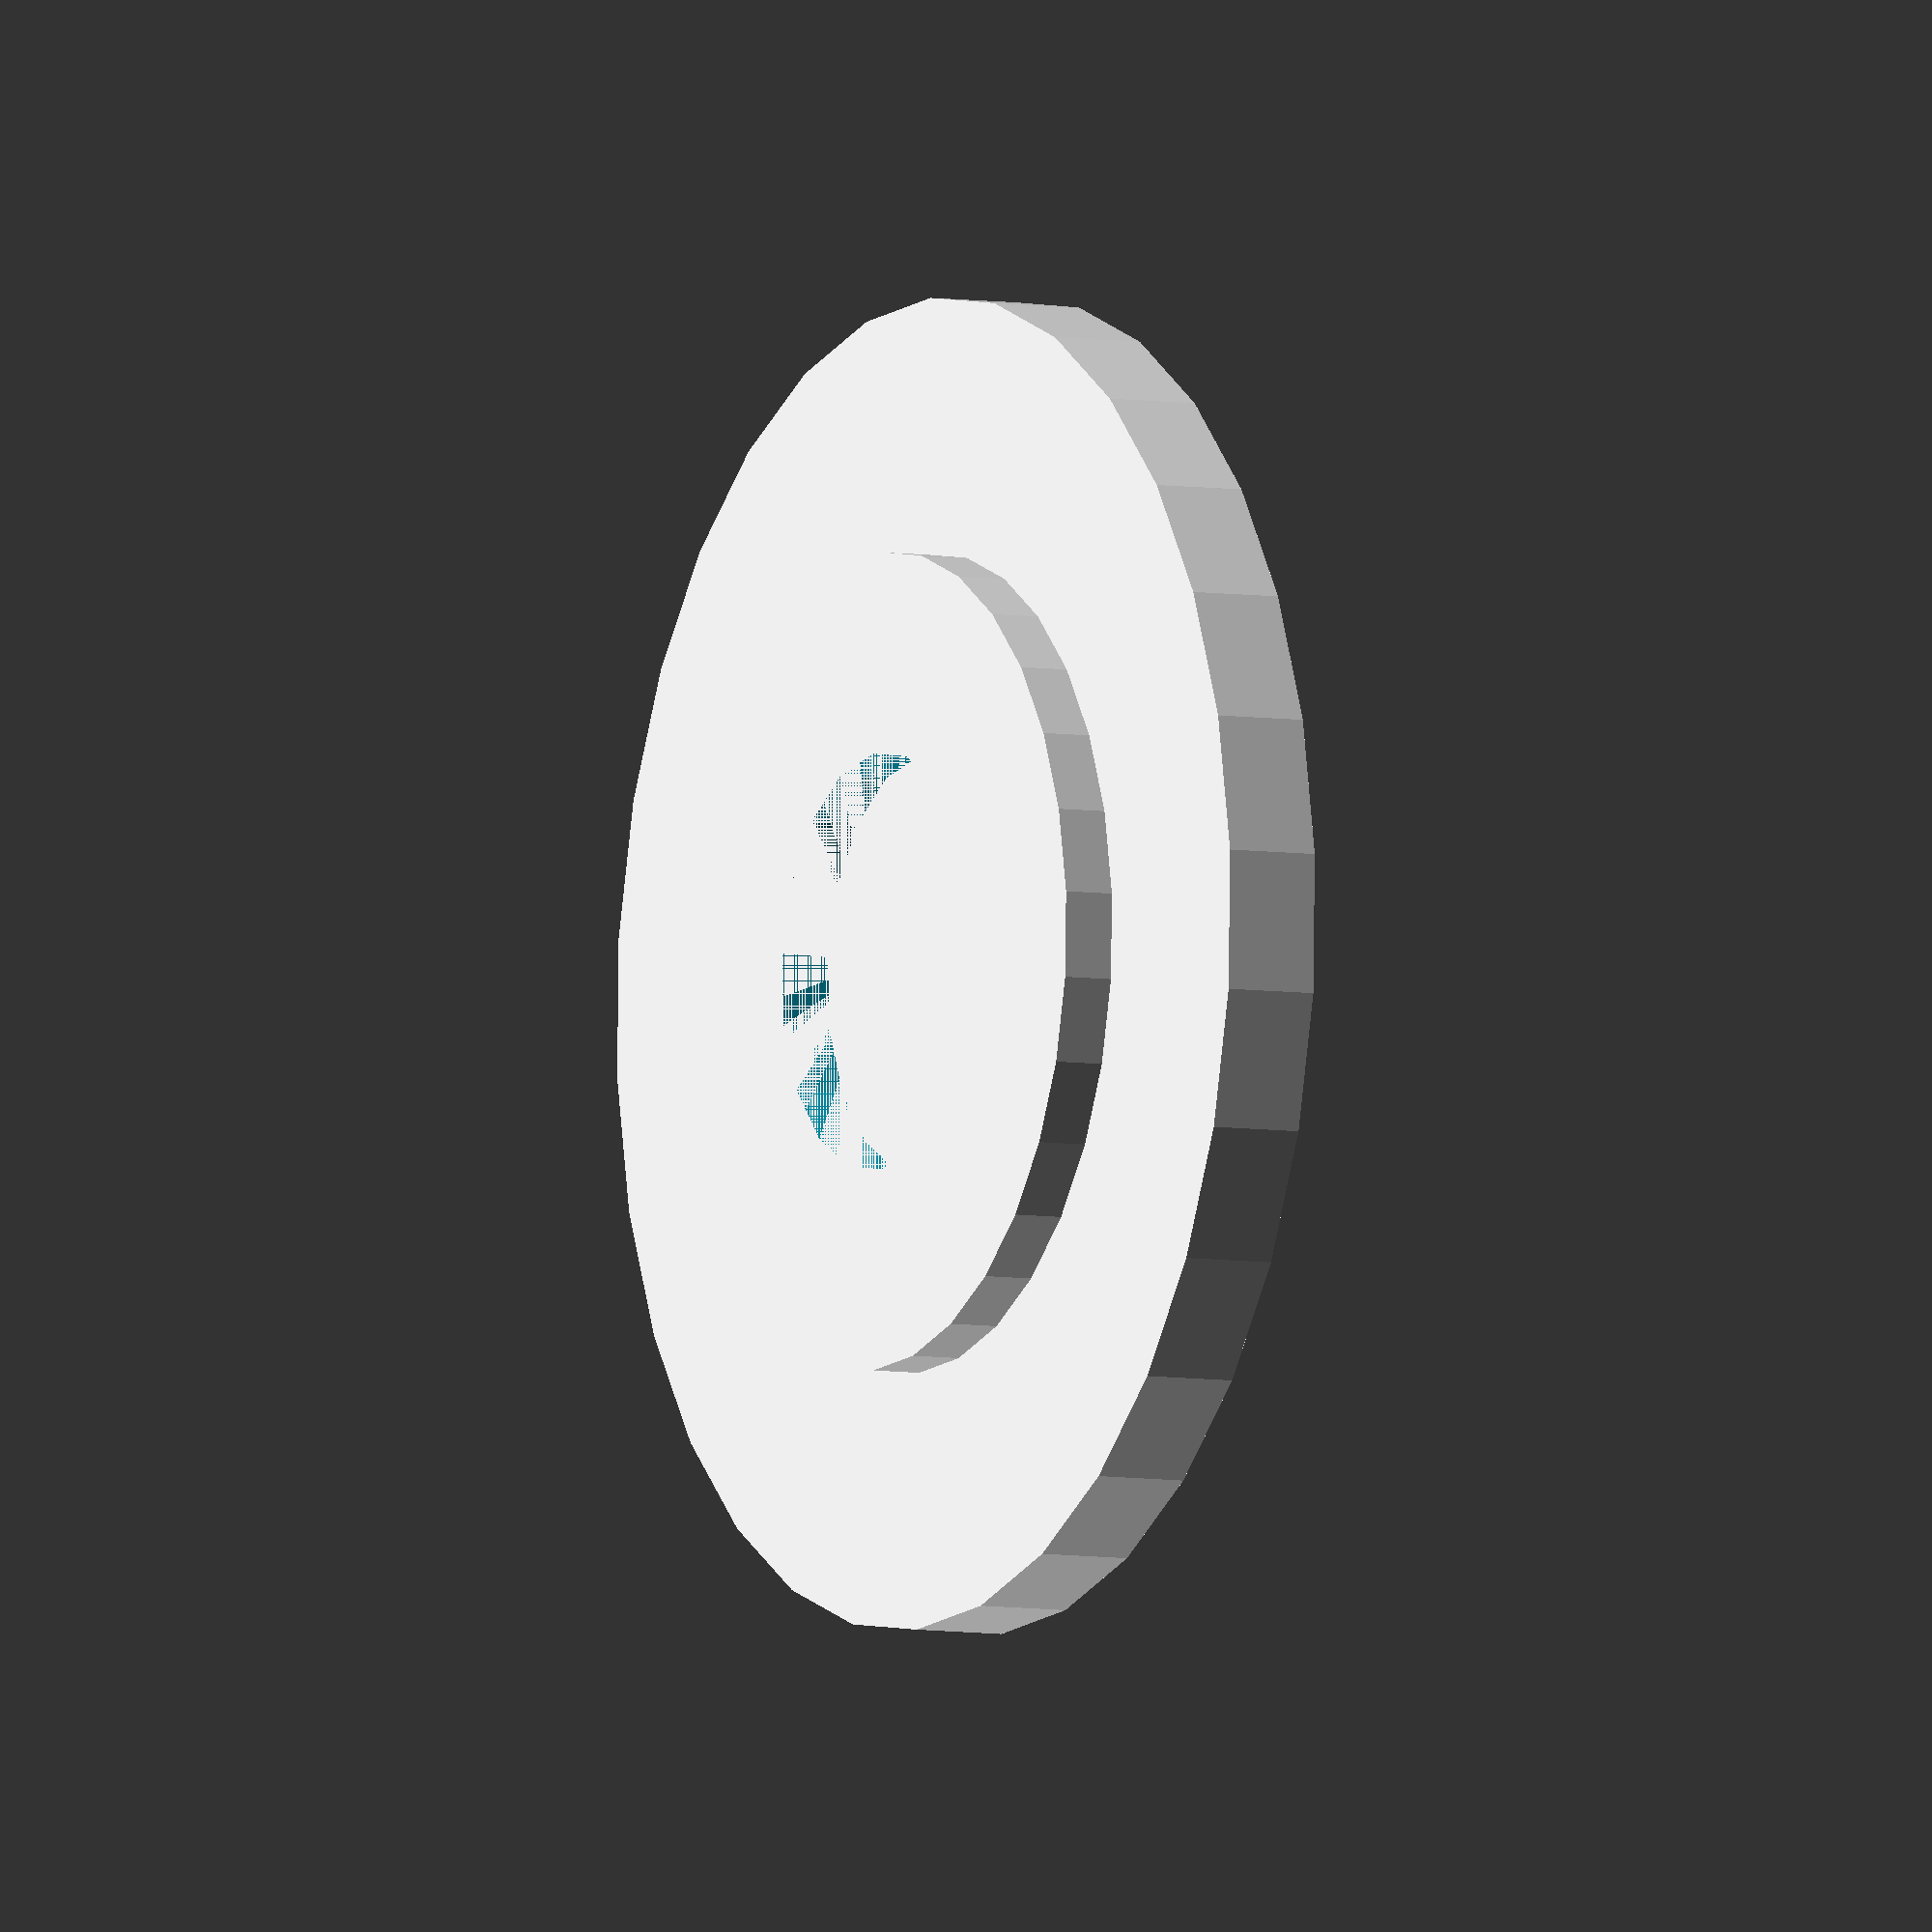
<openscad>
// diameter of the coin ("pancake")
A=35.0;

// outer diameter of the ring
B=21.5;

// inner diameter of the ring
C=11.0;

// thickness of the "pancake"
D=2.5;

// total thickness of the coin, including rings
E=5.2;

union() {

	difference() {
		cylinder( h = E, r = B/2 );
		cylinder( h = E, r = C/2 );
	}
	
	translate( [ 0, 0, E/2 ] ) cylinder( h = D, r = A/2, center = true );

}
</openscad>
<views>
elev=185.8 azim=112.7 roll=297.4 proj=o view=solid
</views>
